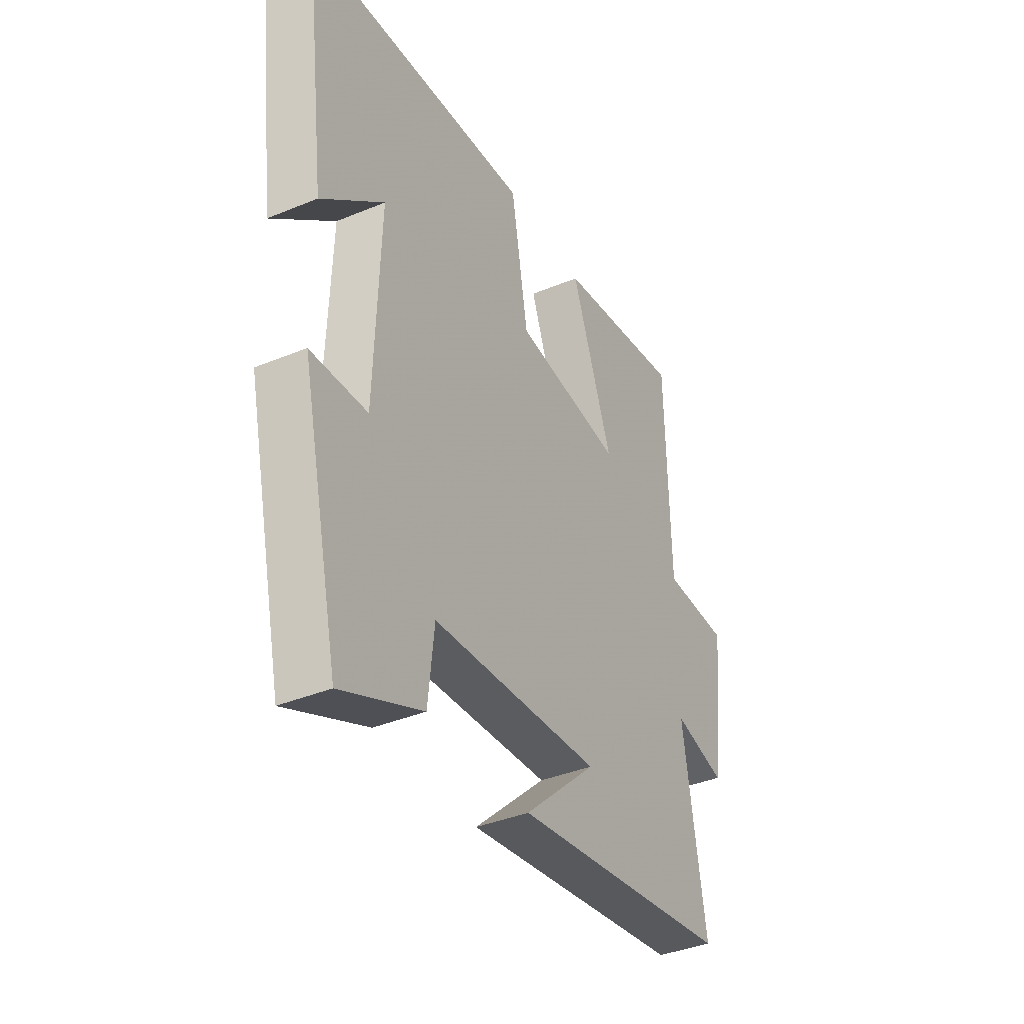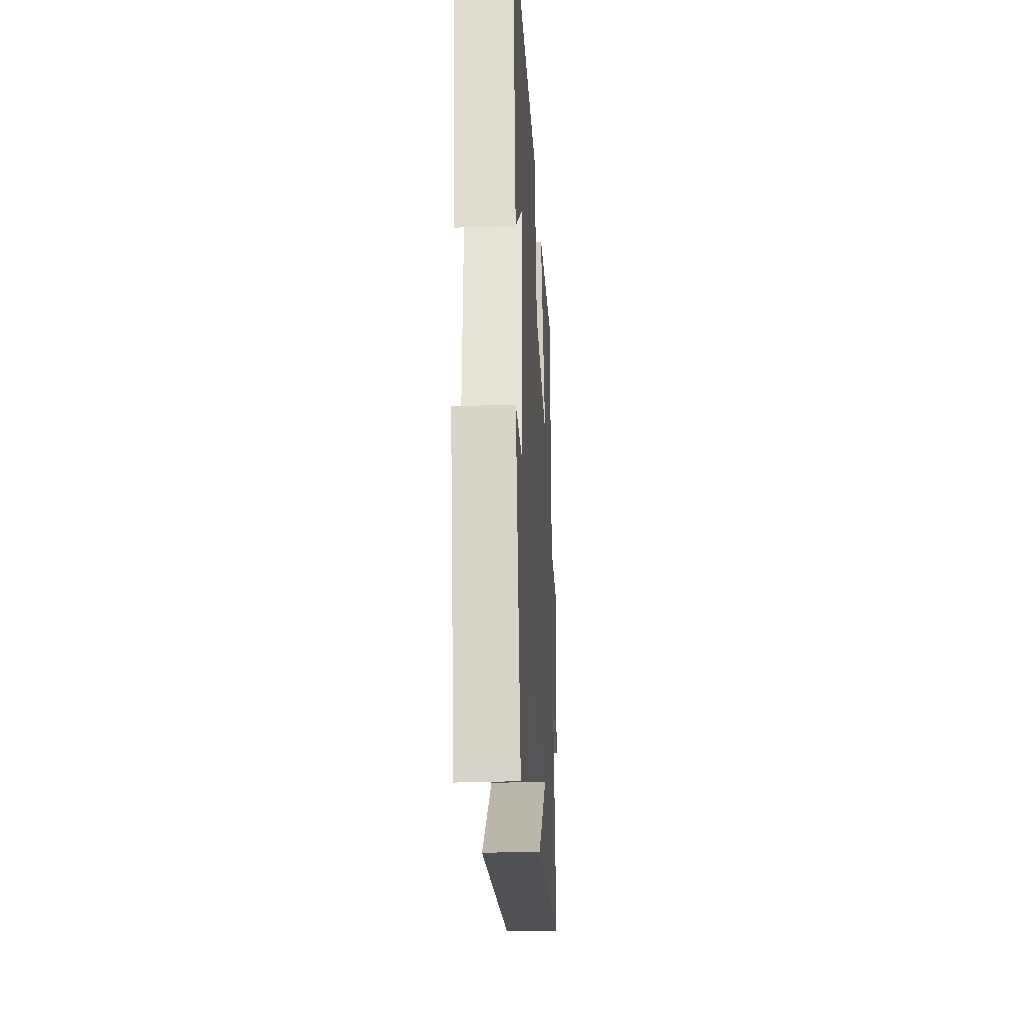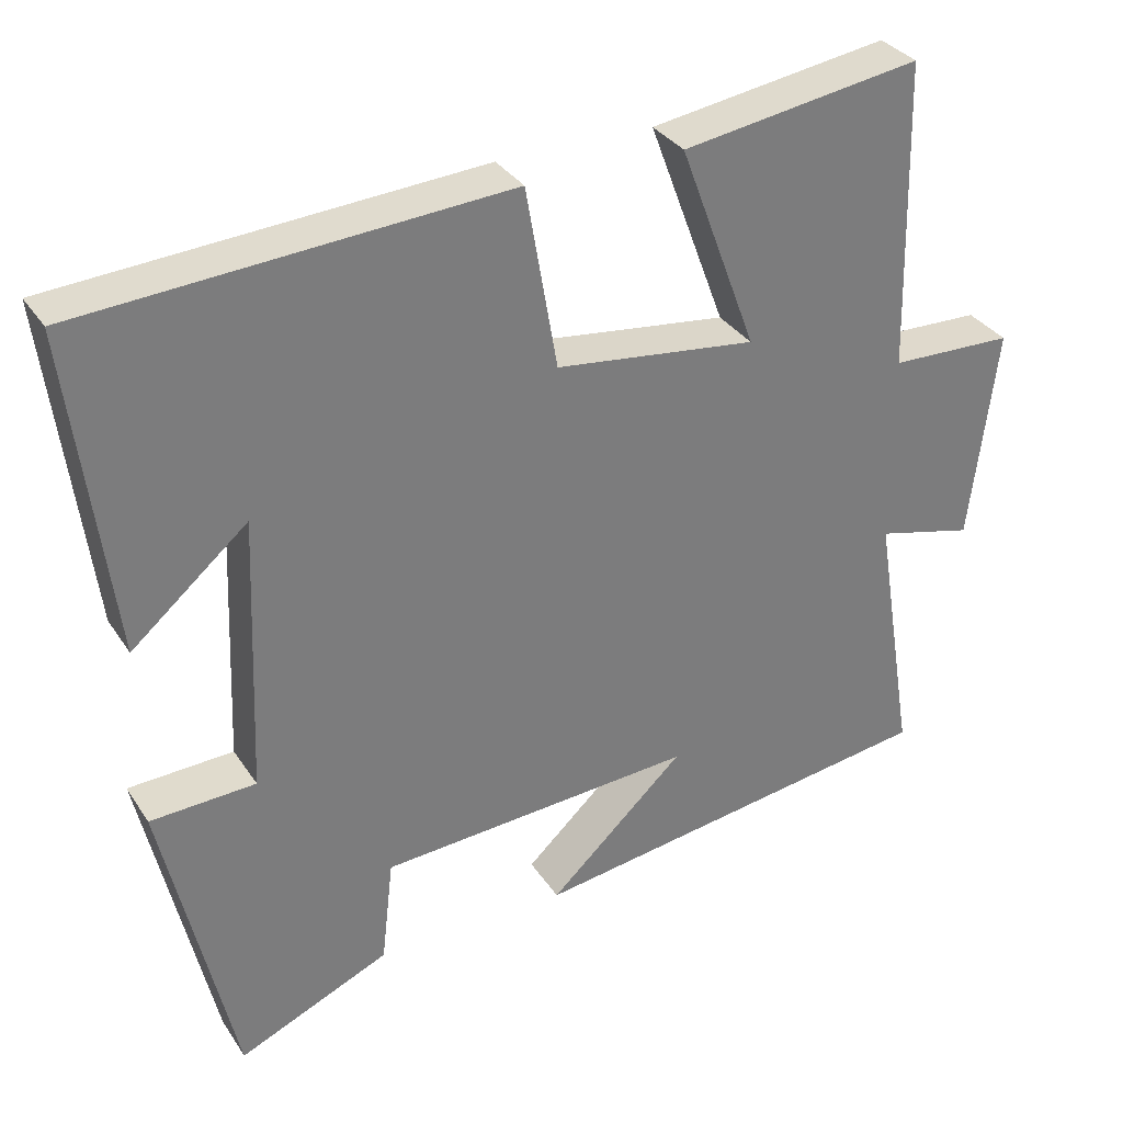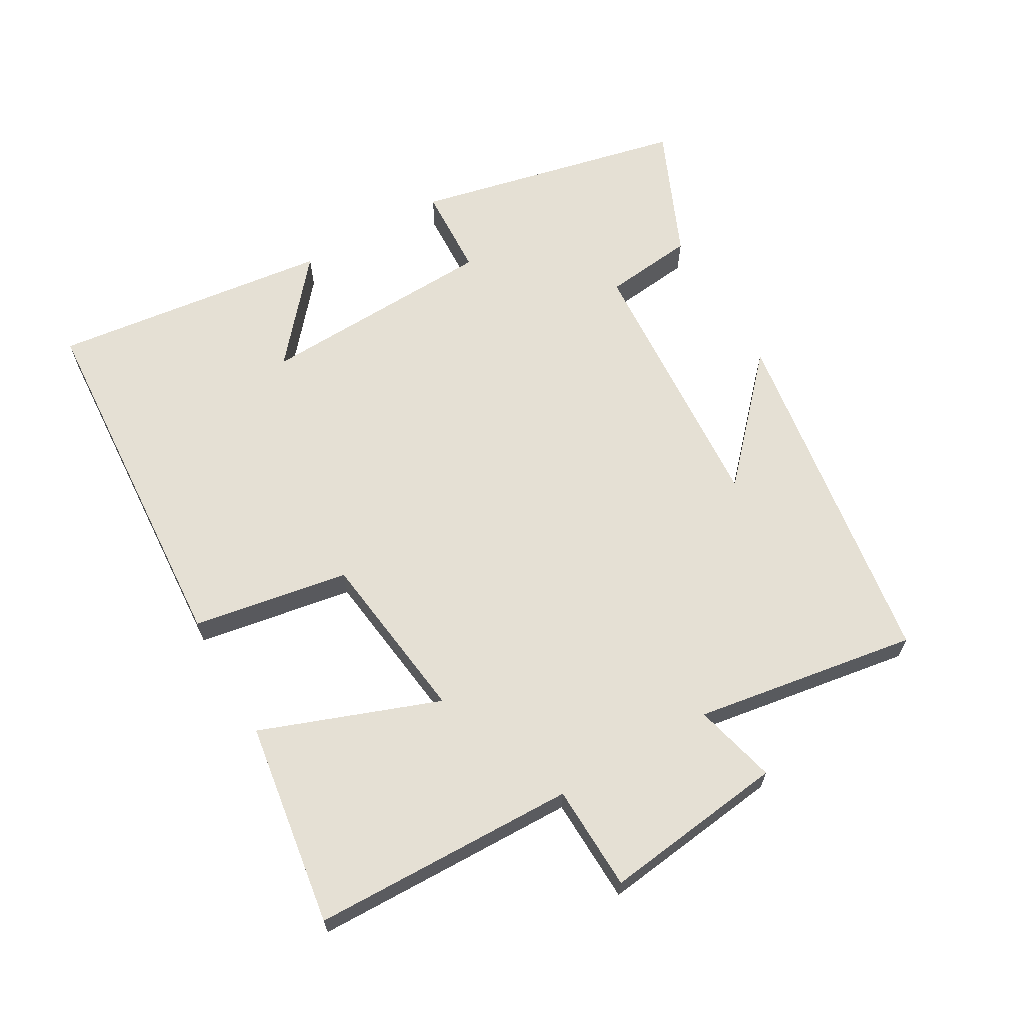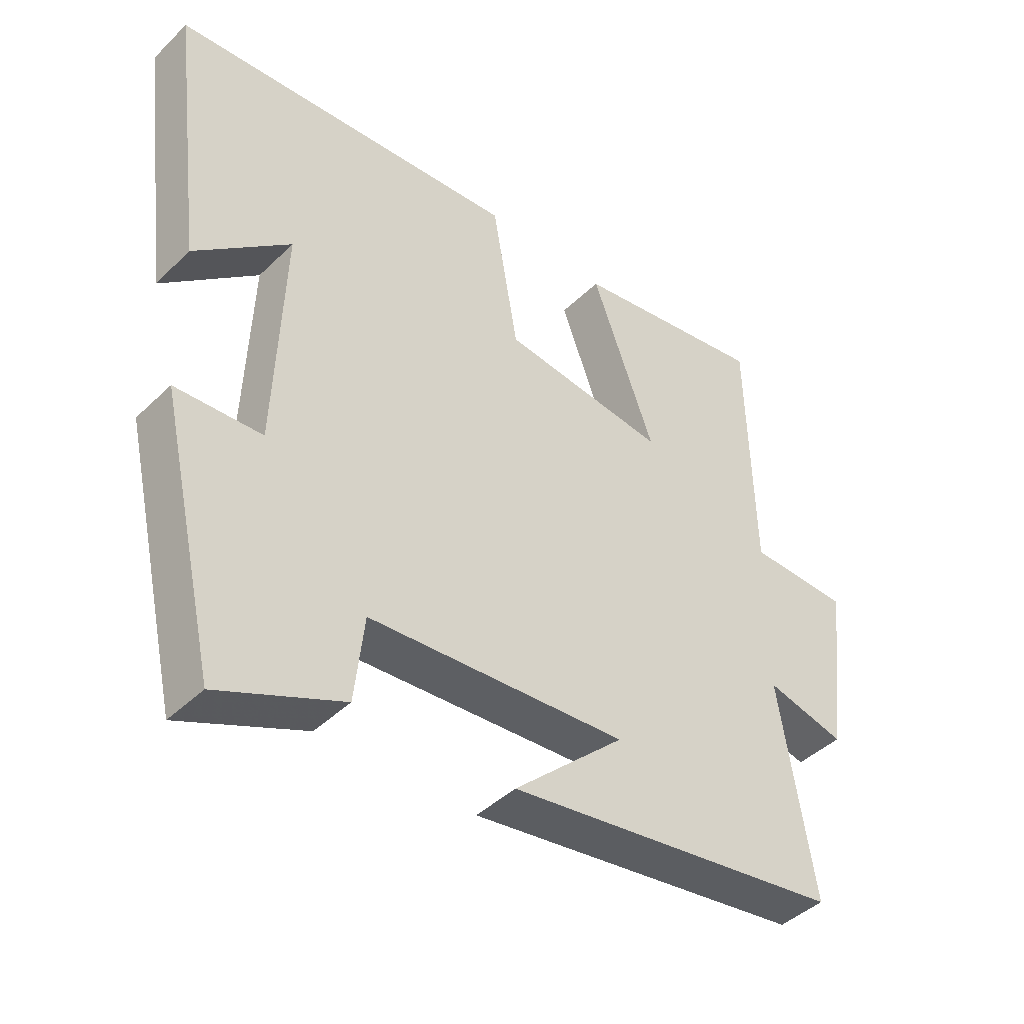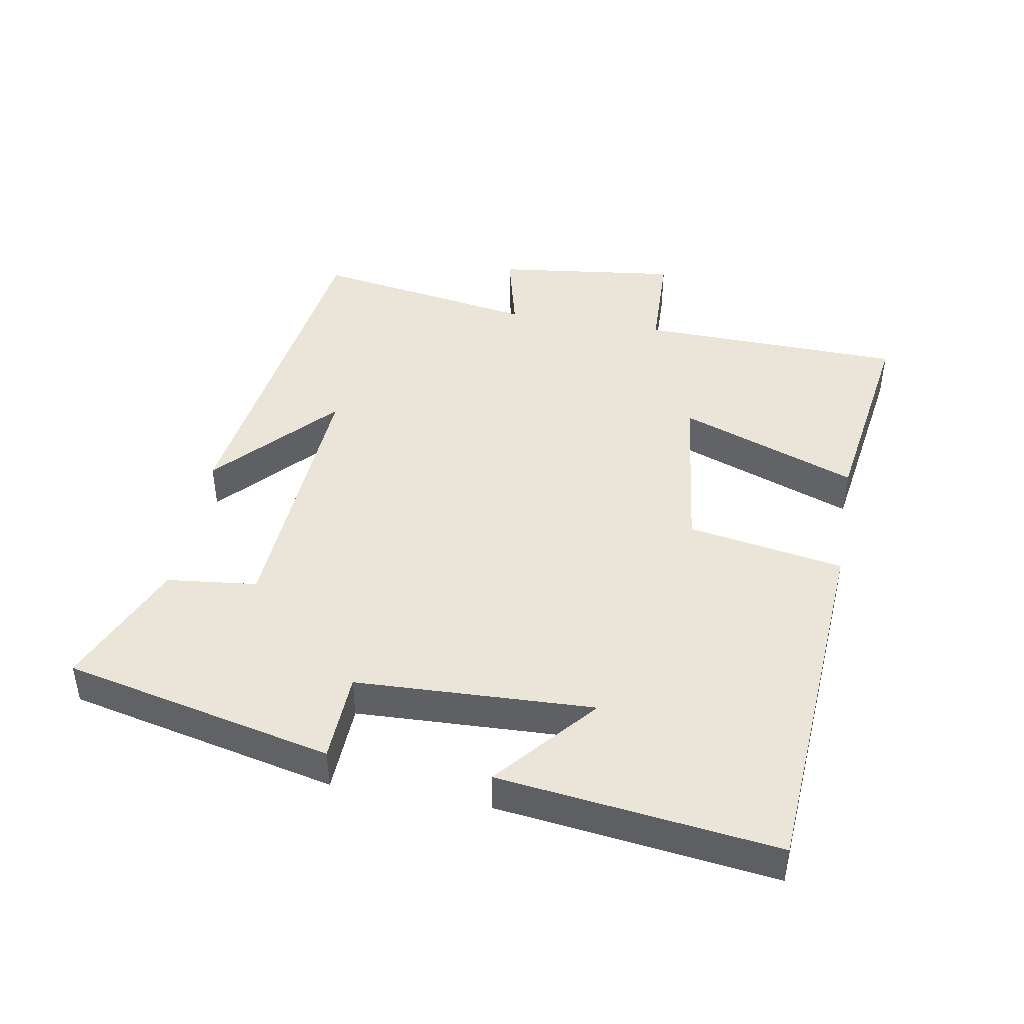
<metadata>
{"format":"obj","ext":"obj","renderer":"f3d","projection":"perspective","resolution":1024,"background":"white","views":[{"elev":-38.1,"azim":-62.2,"up":"+Z"},{"elev":-28.2,"azim":-86.8,"up":"+Z"},{"elev":32.8,"azim":-28.1,"up":"+Z"},{"elev":65.2,"azim":60.0,"up":"+Y"},{"elev":-43.0,"azim":-41.3,"up":"+Z"},{"elev":44.6,"azim":-80.0,"up":"+Y"}]}
</metadata>
<code>
v 0.491 0.07 0.546
v 0.5 0.07 0.153
v 0.657 0.07 0.148
v 0.623 0.07 -0.124
v 0.5 0.07 -0.093
v 0.553 0.07 -0.424
v 0.027 0.07 -0.5
v 0.2 0.07 -0.34
v -0.202 0.07 -0.366
v -0.217 0.07 -0.5
v -0.41 0.07 -0.584
v -0.5 0.07 -0.184
v -0.366 0.07 -0.178
v -0.352 0.07 0.176
v -0.5 0.07 0.05
v -0.552 0.07 0.464
v -0.011 0.07 0.5
v 0.029 0.07 0.268
v 0.285 0.07 0.236
v 0.187 0.07 0.5
v 0.491 0 0.546
v 0.5 0 0.153
v 0.657 0 0.148
v 0.623 0 -0.124
v 0.5 0 -0.093
v 0.553 0 -0.424
v 0.027 0 -0.5
v 0.2 0 -0.34
v -0.202 0 -0.366
v -0.217 0 -0.5
v -0.41 0 -0.584
v -0.5 0 -0.184
v -0.366 0 -0.178
v -0.352 0 0.176
v -0.5 0 0.05
v -0.552 0 0.464
v -0.011 0 0.5
v 0.029 0 0.268
v 0.285 0 0.236
v 0.187 0 0.5
f 19 20 1 2
f 18 19 2
f 16 17 18
f 14 15 16
f 14 16 18
f 13 14 18 2
f 11 12 13
f 10 11 13
f 9 10 13
f 13 2 3
f 9 13 3
f 8 9 3
f 5 6 7 8
f 3 4 5
f 3 5 8
f 22 21 40 39
f 22 39 38
f 38 37 36
f 36 35 34
f 38 36 34
f 22 38 34 33
f 33 32 31
f 33 31 30
f 33 30 29
f 23 22 33
f 23 33 29
f 23 29 28
f 28 27 26 25
f 25 24 23
f 28 25 23
f 1 21 22 2
f 2 22 23 3
f 3 23 24 4
f 4 24 25 5
f 5 25 26 6
f 6 26 27 7
f 7 27 28 8
f 8 28 29 9
f 9 29 30 10
f 10 30 31 11
f 11 31 32 12
f 12 32 33 13
f 13 33 34 14
f 14 34 35 15
f 15 35 36 16
f 16 36 37 17
f 17 37 38 18
f 18 38 39 19
f 19 39 40 20
f 20 40 21 1

</code>
